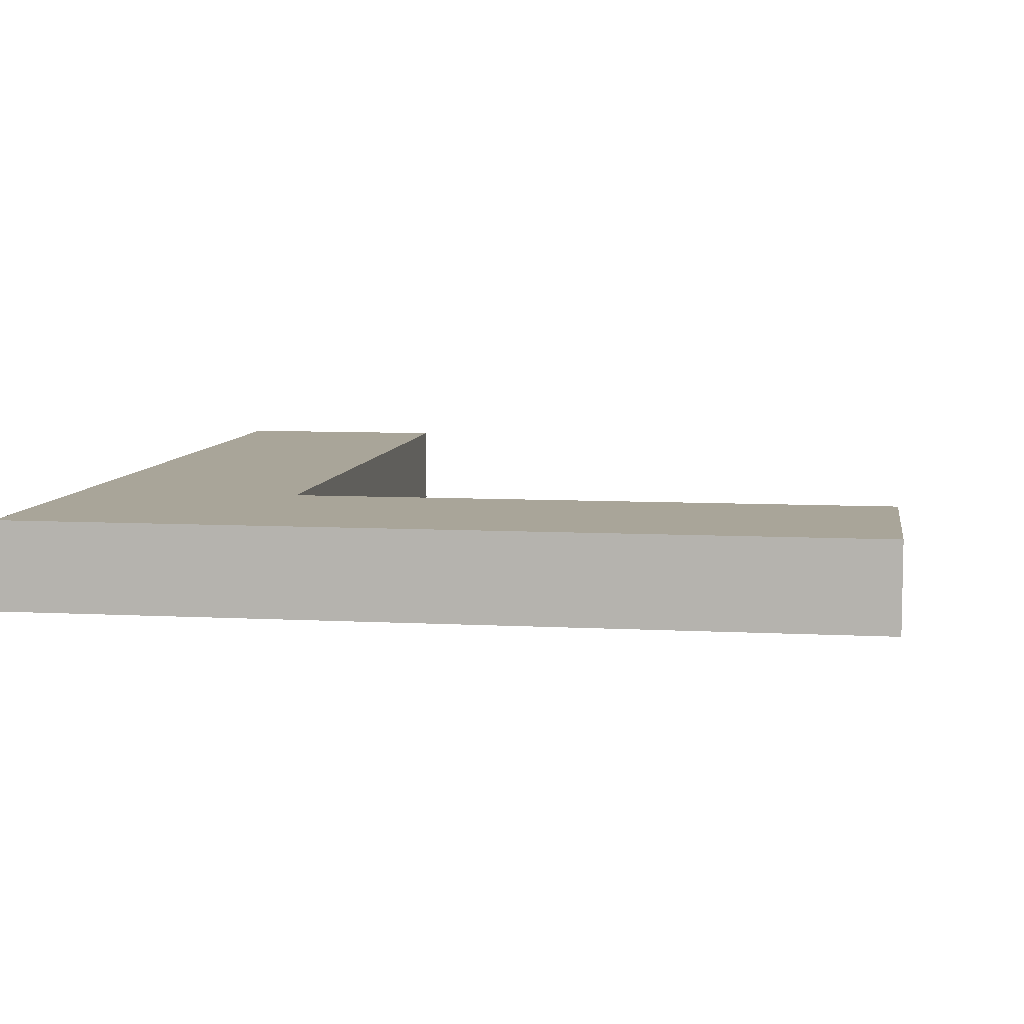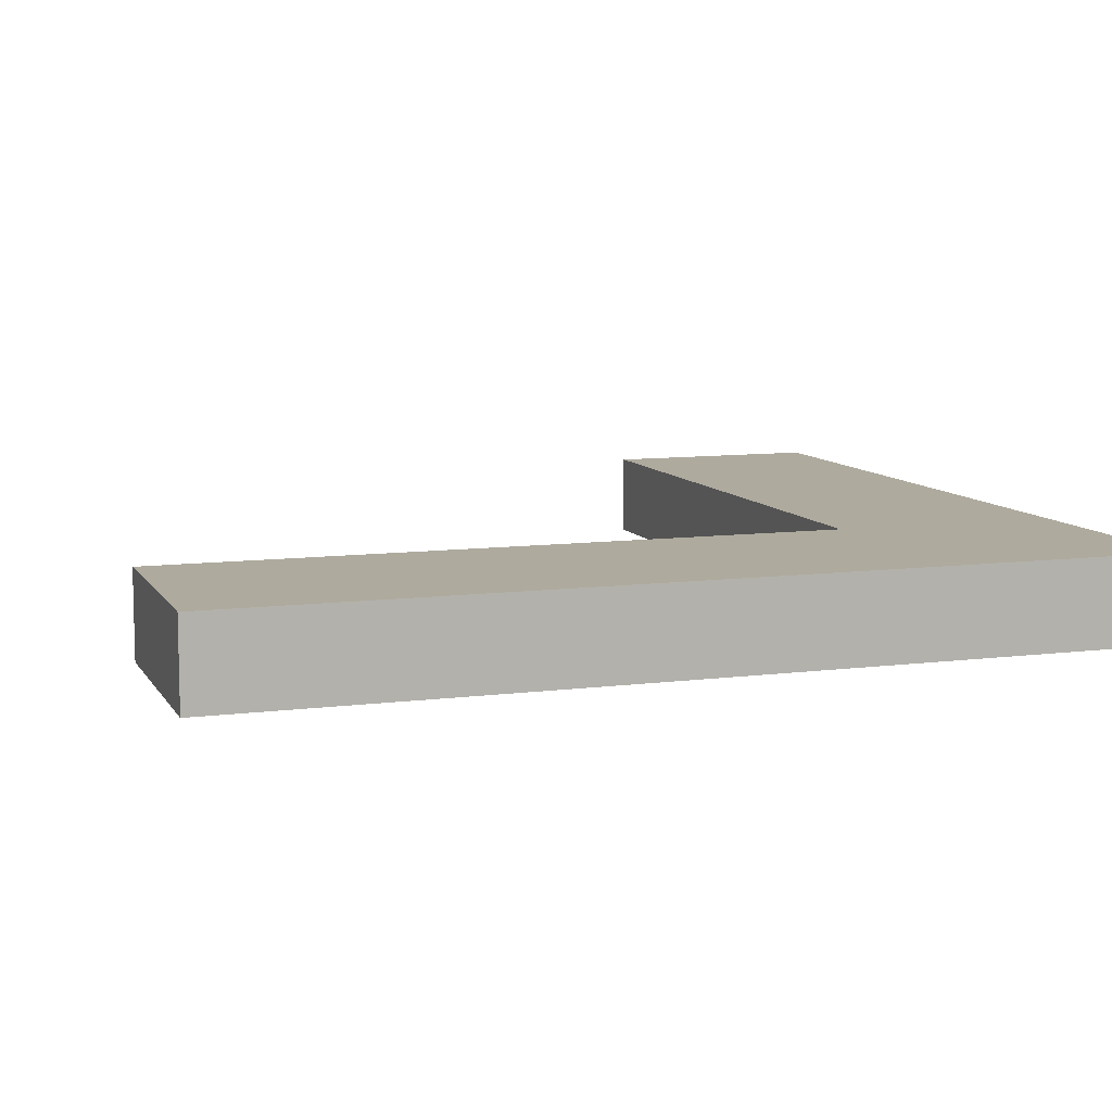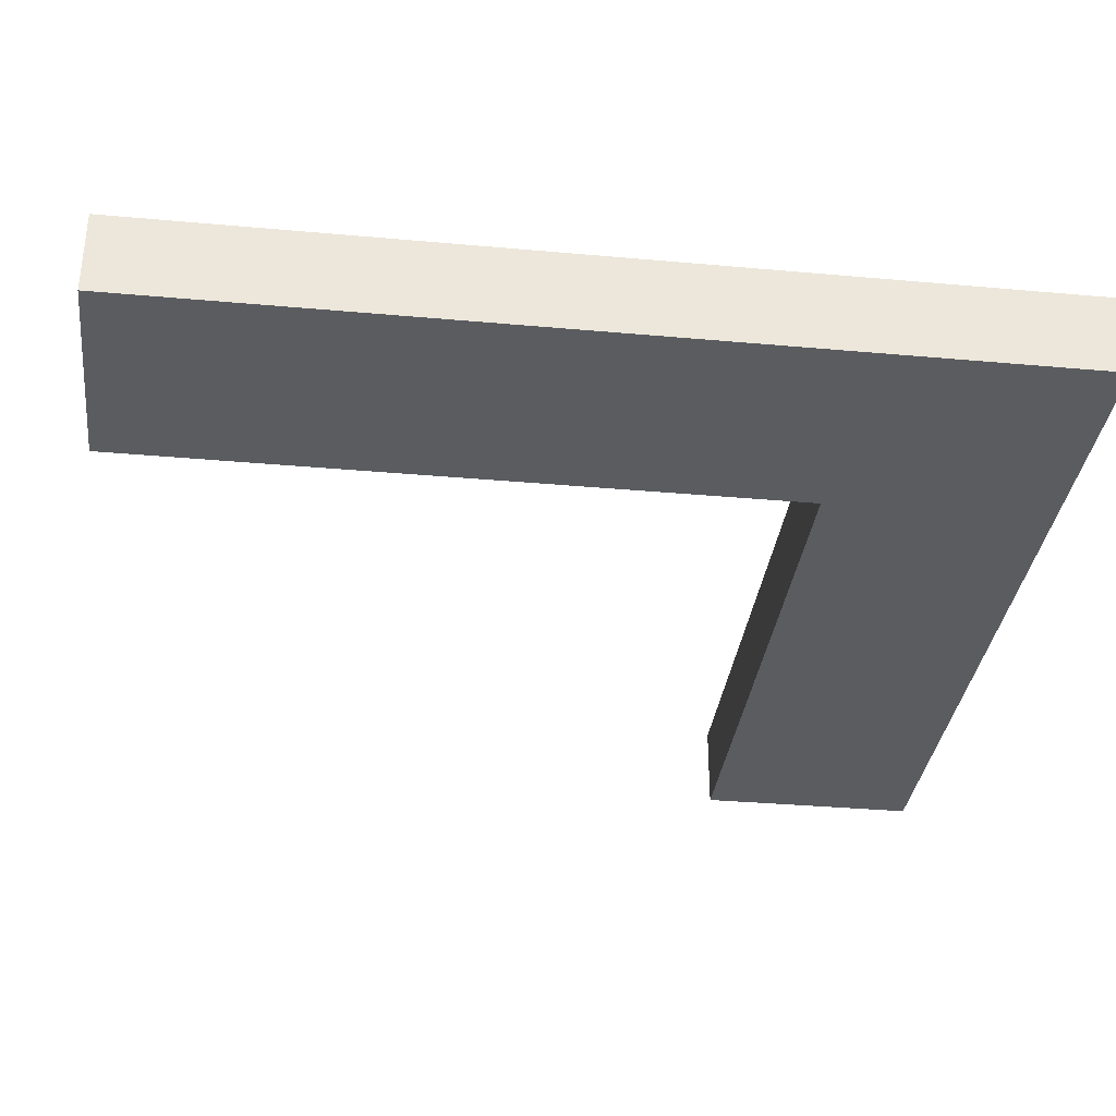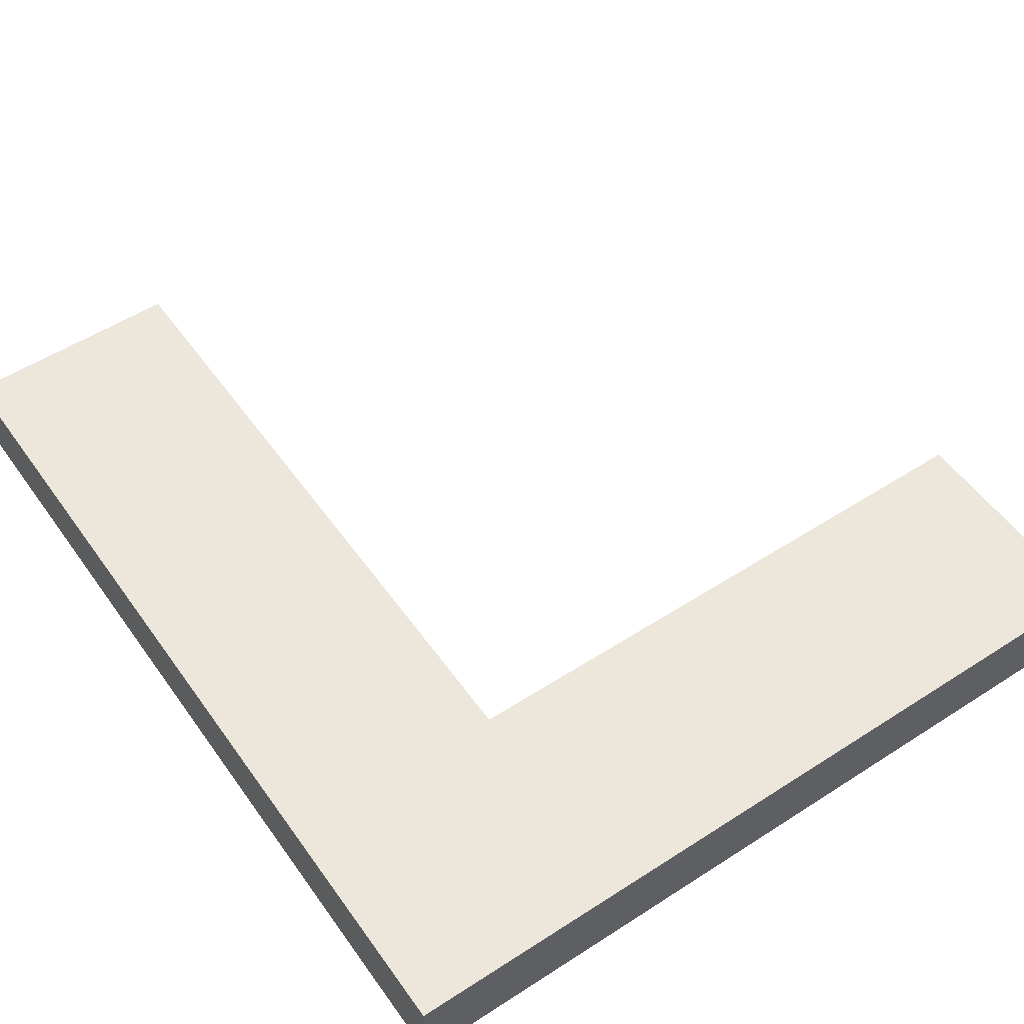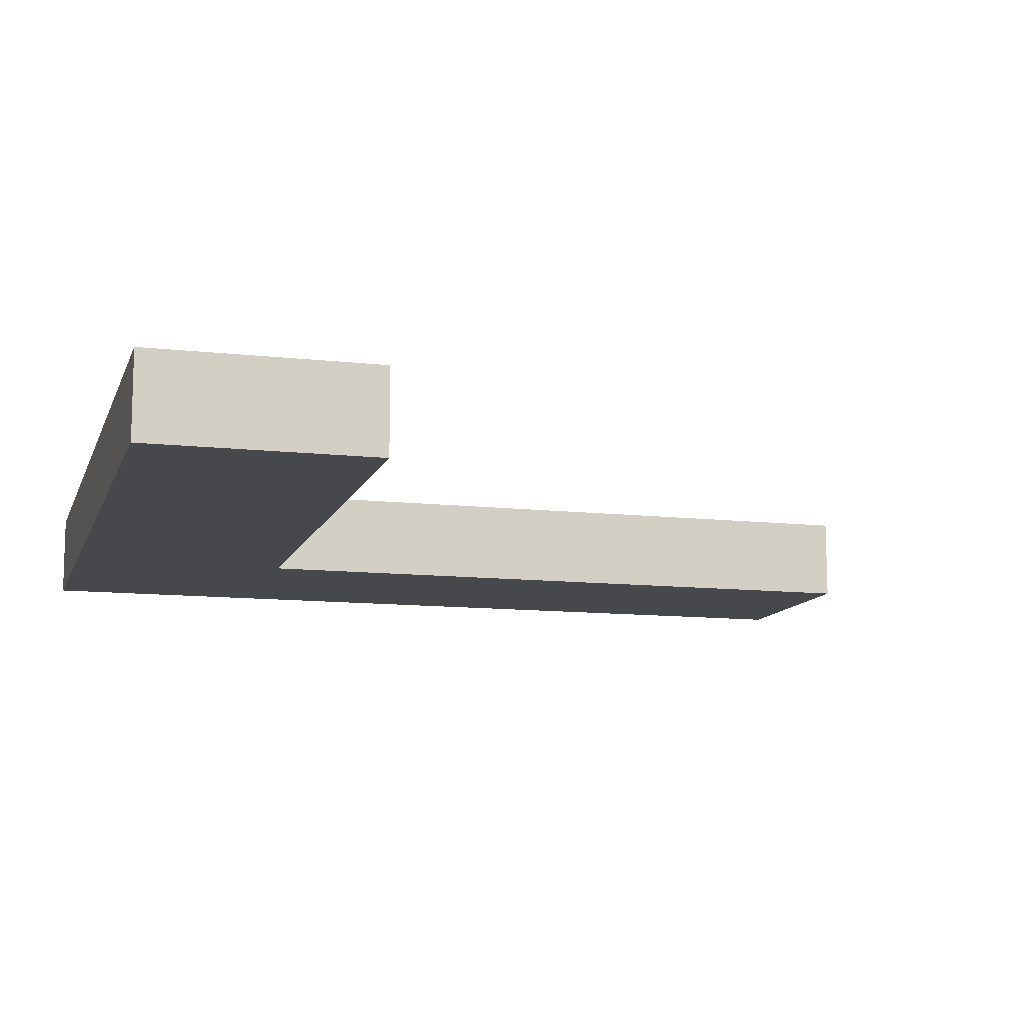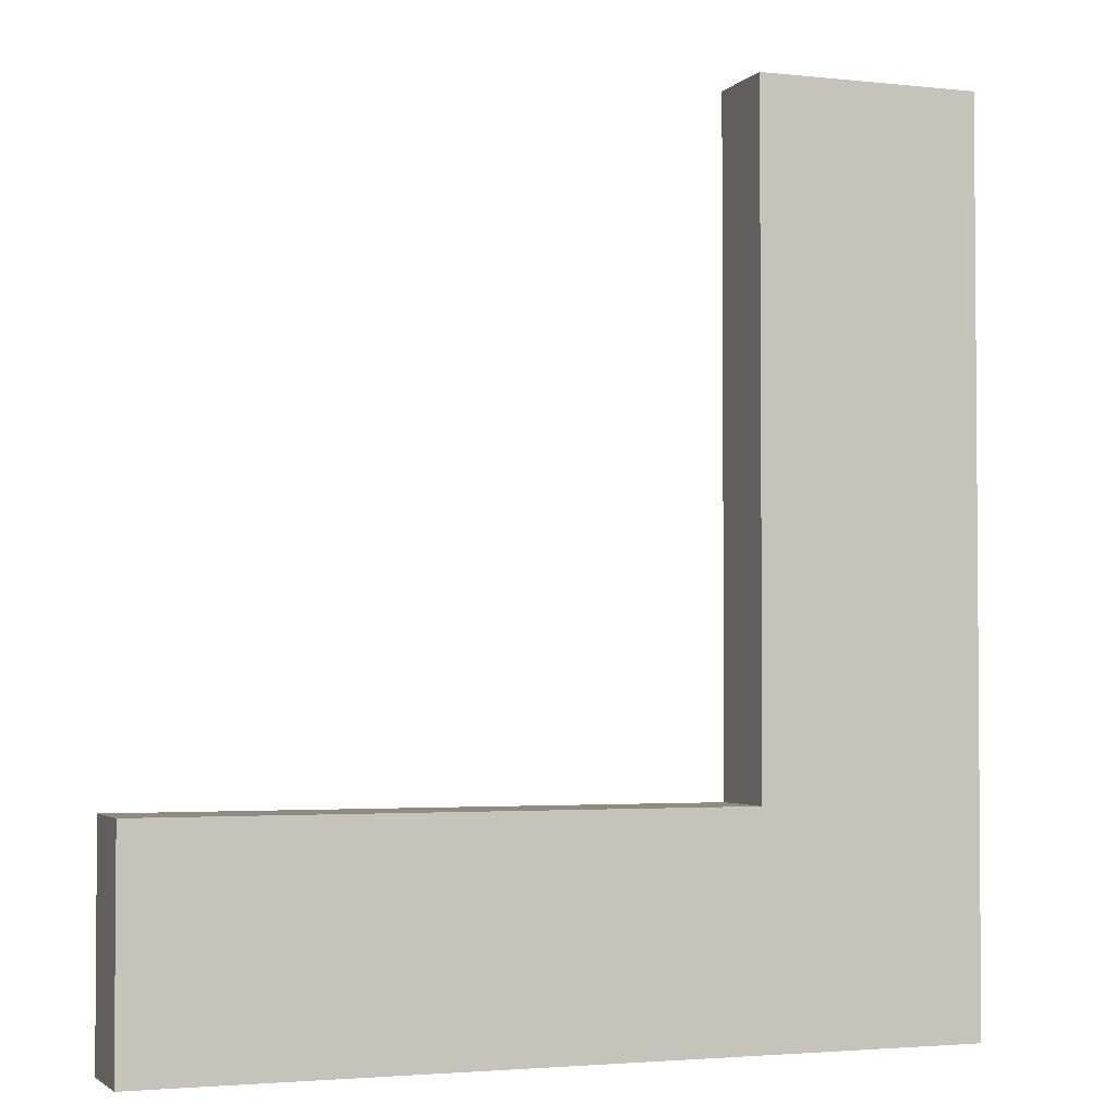
<metadata>
{"format":"obj","ext":"obj","renderer":"f3d","projection":"perspective","resolution":1024,"background":"white","views":[{"elev":7.4,"azim":8.8,"up":"+Z"},{"elev":9.2,"azim":-108.9,"up":"+Z"},{"elev":-33.9,"azim":-97.0,"up":"+Z"},{"elev":53.2,"azim":-34.6,"up":"+Z"},{"elev":-11.3,"azim":74.5,"up":"+Z"},{"elev":-2.7,"azim":159.3,"up":"+Y"}]}
</metadata>
<code>
o
v -1.4 -1.6 0.1
v -1.4 -1.6 -0.2
v -1.4 1.6 0.1
v -1.4 1.6 -0.2
v -0.6 -0.8 0.1
v -0.6 -0.8 -0.2
v -0.6 1.6 0.1
v -0.6 1.6 -0.2
v 1.5 -1.6 0.1
v 1.5 -1.6 -0.2
v 1.5 -0.8 0.1
v 1.5 -0.8 -0.2
v -1.4 -1.6 0.1
v -1.4 1.6 0.1
v -0.6 -0.8 0.1
v -0.6 1.6 0.1
v 1.5 -1.6 0.1
v 1.5 -0.8 0.1
v -1.4 -1.6 -0.2
v -1.4 1.6 -0.2
v -0.6 -0.8 -0.2
v -0.6 1.6 -0.2
v 1.5 -1.6 -0.2
v 1.5 -0.8 -0.2
v -1.4 -1.6 0.1
v 1.5 -1.6 0.1
v -1.4 -1.6 -0.2
v 1.5 -1.6 -0.2
v -0.6 -0.8 0.1
v 1.5 -0.8 0.1
v -0.6 -0.8 -0.2
v 1.5 -0.8 -0.2
v -1.4 1.6 0.1
v -0.6 1.6 0.1
v -1.4 1.6 -0.2
v -0.6 1.6 -0.2
f 3 2 1
f 4 2 3
f 5 6 7
f 7 6 8
f 9 10 11
f 11 10 12
f 15 14 13
f 16 14 15
f 17 15 13
f 18 15 17
f 19 20 21
f 21 20 22
f 19 21 23
f 23 21 24
f 27 26 25
f 28 26 27
f 29 30 31
f 31 30 32
f 33 34 35
f 35 34 36

</code>
